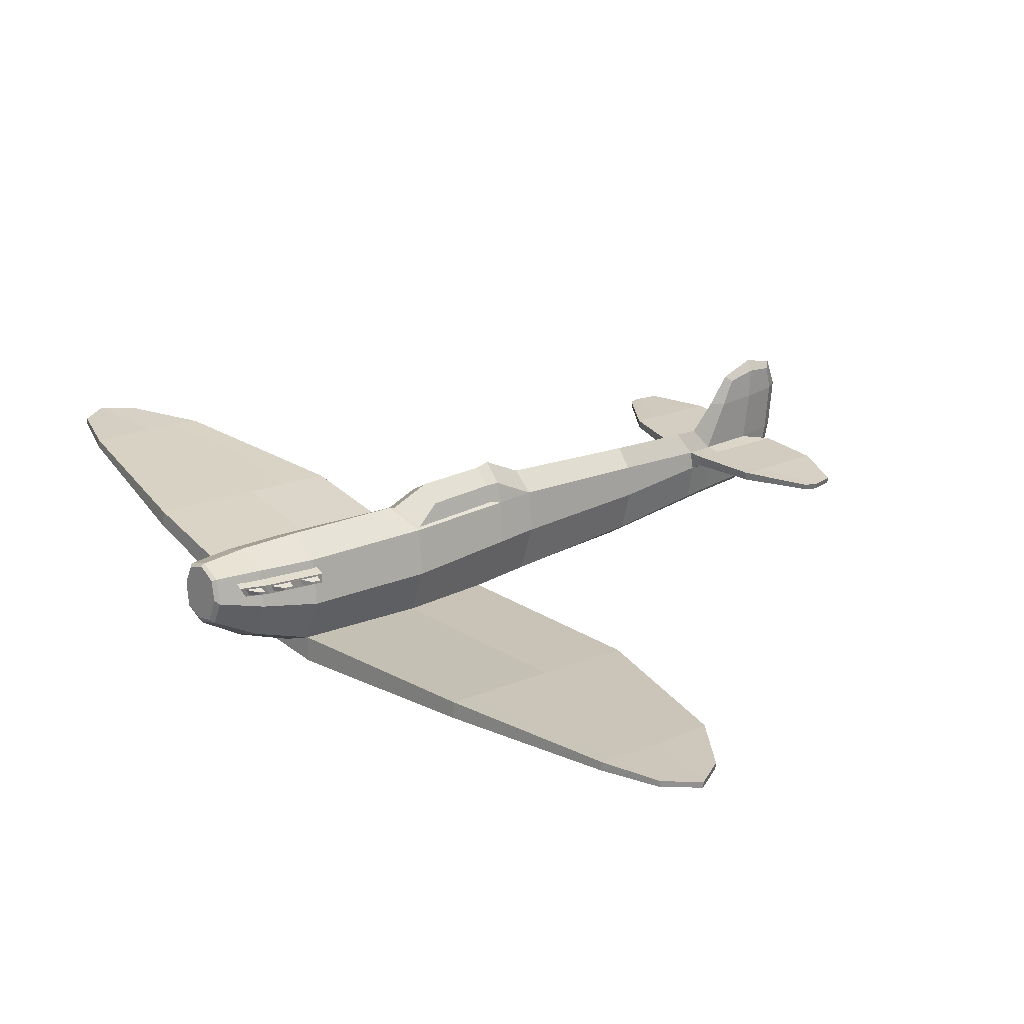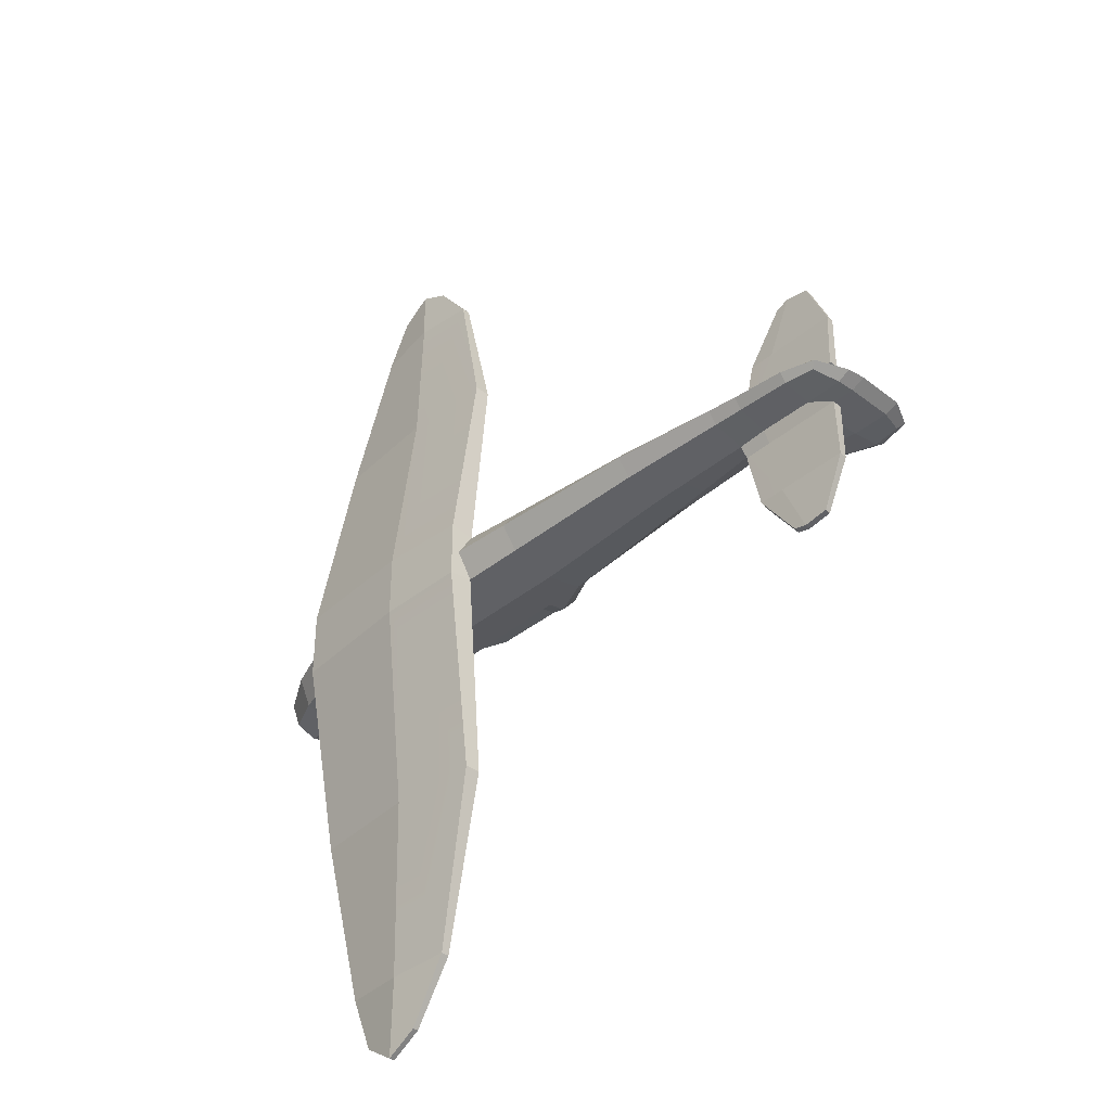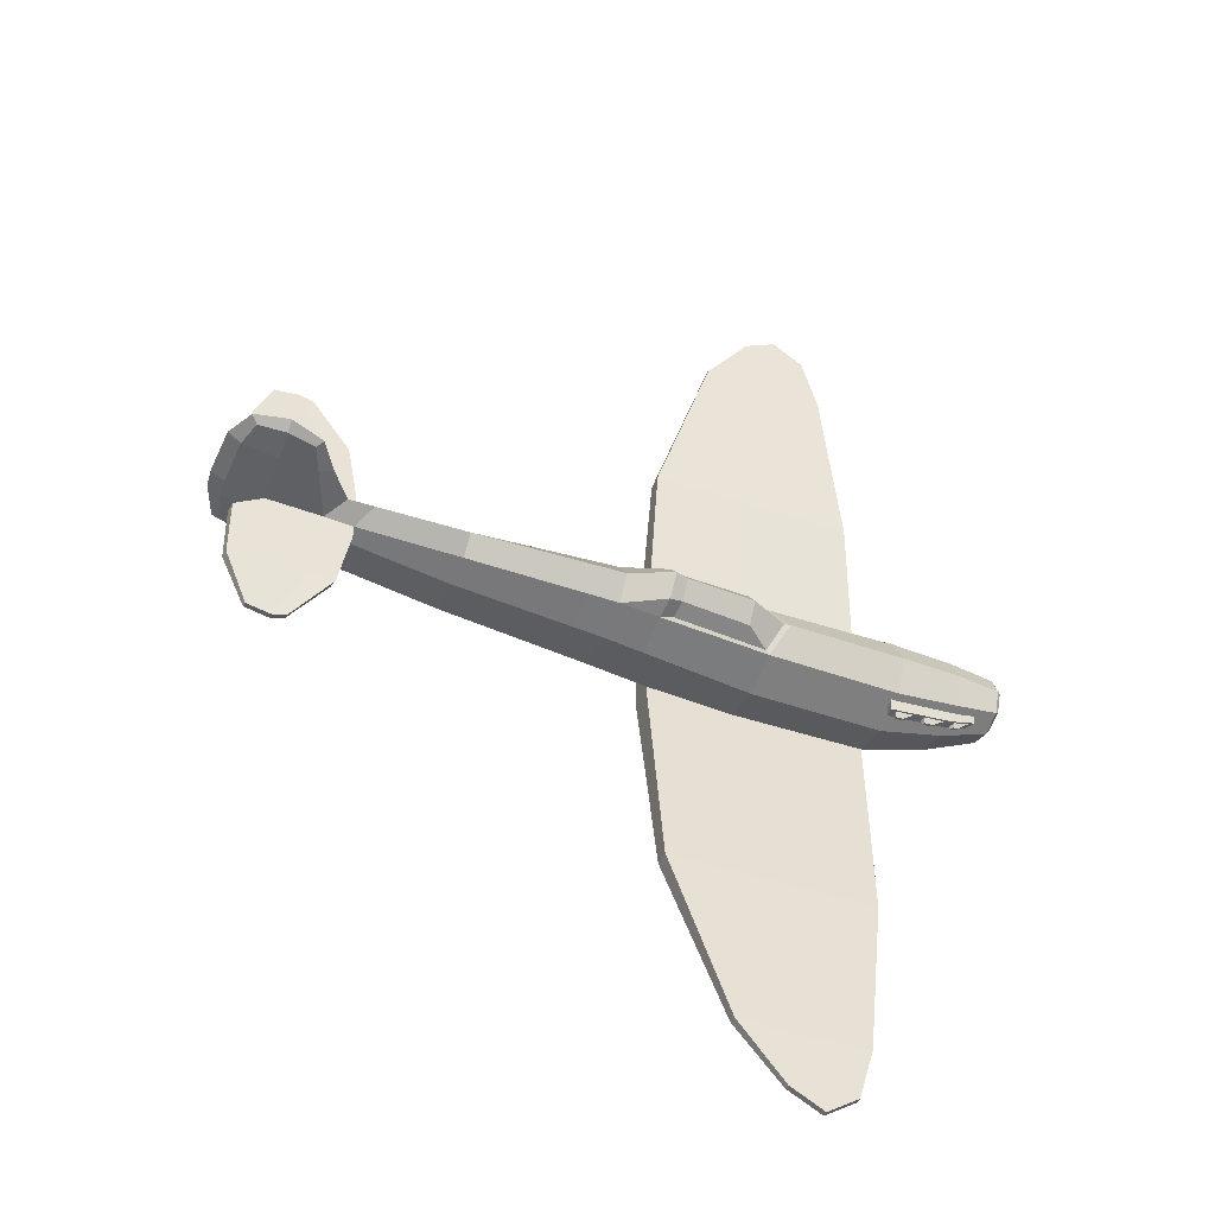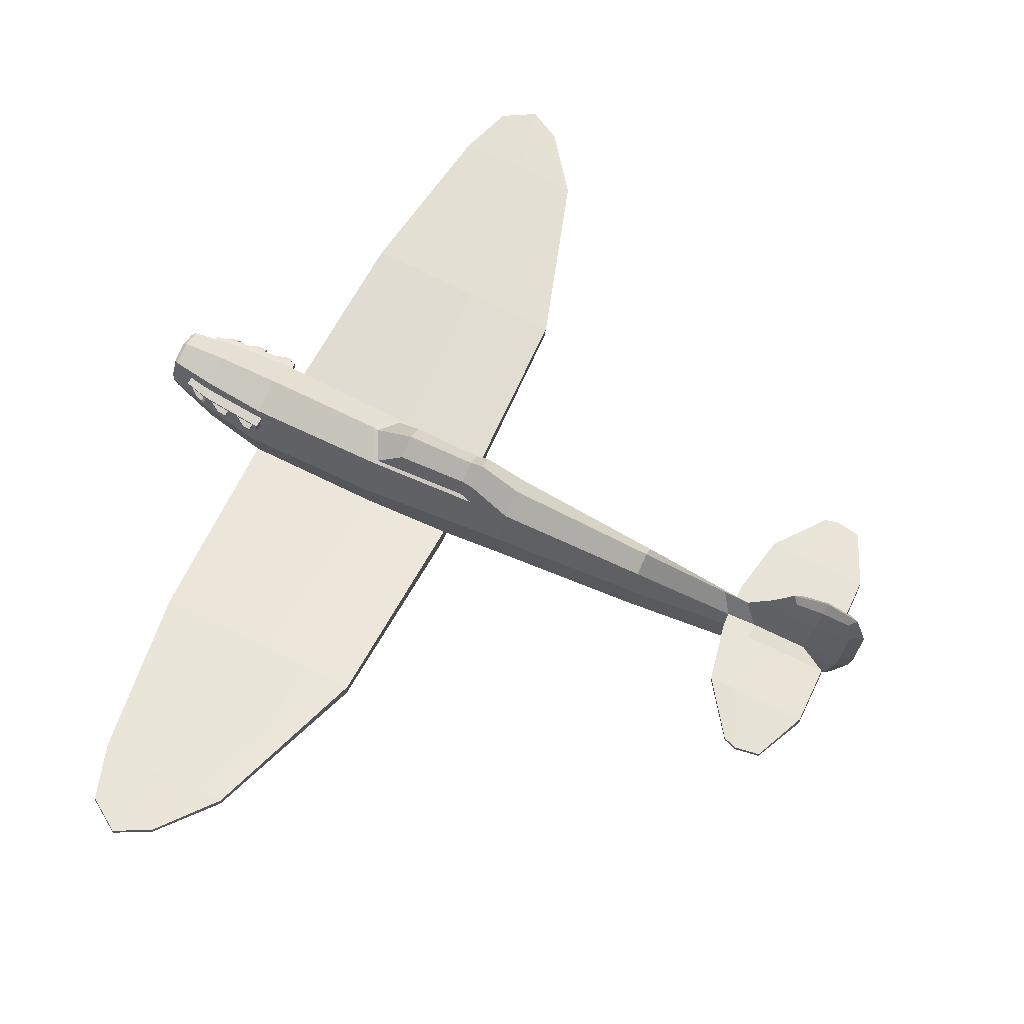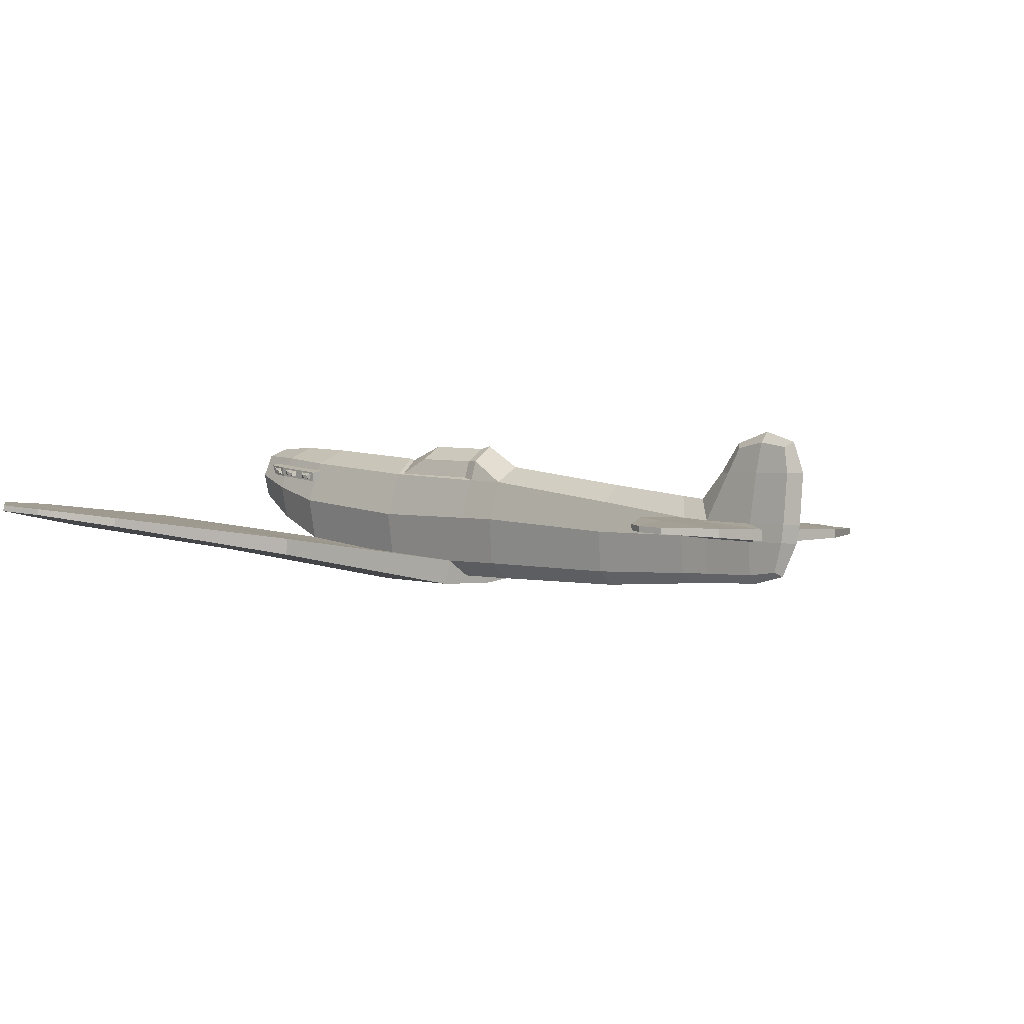
<metadata>
{"format":"obj","ext":"obj","renderer":"f3d","projection":"perspective","resolution":1024,"background":"white","views":[{"elev":28.0,"azim":-40.3,"up":"+Y"},{"elev":-38.8,"azim":40.5,"up":"+Z"},{"elev":-45.0,"azim":151.8,"up":"+Z"},{"elev":60.5,"azim":25.1,"up":"+Y"},{"elev":-0.5,"azim":46.0,"up":"+Y"}]}
</metadata>
<code>
o Body_Cube.001
v -0.4761 0.02714 0.03903
v -0.4651 0.1186 0.0398
v 0.3869 -0.1514 0.05242
v 0.4097 0.03966 0.05242
v 0.726 -0.1666 0.03681
v 0.7411 -0.01012 0.03681
v 0.04722 -0.131 0.06606
v 0.07048 0.06389 0.06606
v 1.03 -0.168 0.02032
v 1.031 -0.0528 0.02168
v 1.213 -0.164 0.01259
v 1.241 -0.06242 0.01679
v 1.116 0.1021 0.01259
v 1.241 0.1011 0.01259
v -0.2488 -0.09019 0.07103
v -0.2265 0.09635 0.07103
v -0.4774 0.01602 0
v -0.4701 0.07724 0.05357
v -0.4631 0.1358 0
v -0.4571 0.1218 0.04685
v -0.3756 -0.03663 0.061
v 0.3826 -0.1874 -0
v 0.414 0.07568 -0
v 0.3993 -0.04771 0.07207
v 0.2476 -0.1461 0.05991
v 0.7229 -0.1973 -0
v 0.745 0.02826 -0
v 0.7349 -0.07692 0.05061
v 0.04005 0.1045 0
v 0.05884 -0.03365 0.09083
v 1.031 -0.1883 -0
v 1.001 -0.005689 -0
v 1.033 -0.09136 0.02825
v 1.225 -0.1733 -0
v 1.271 -0.06306 -0
v 1.234 -0.1012 0.01607
v 1.148 -0.1704 0.01651
v 1.155 -0.06018 0.02383
v 1.104 0.1131 -0
v 1.256 0.112 -0
v 1.18 0.1125 0.01535
v 1.25 0.04559 0.01607
v 1.087 0.0483 0.01653
v -0.3577 0.1132 0.061
v -0.4692 0.02089 0.04685
v -0.4633 0.07143 0.06436
v -0.2377 0.003077 0.09766
v -0.253 -0.1252 -0
v -0.2223 0.1313 0
v -0.4551 0.1406 0
v -0.4716 0.002274 0
v 0.2432 -0.1826 -0
v 1.153 -0.09832 0.02359
v 1.262 -0.1033 -0
v 1.149 -0.1887 -0
v 1.28 0.04639 -0
v 1.183 0.1355 -0
v 1.057 0.05188 -0
v 1.17 0.04751 0.02223
v -0.3789 -0.06471 -0
v -0.3543 0.1412 0
v -0.3666 0.03826 0.08388
v 0.3251 0.1272 0
v 0.3208 0.09114 0.04307
v -0.255 -0.1427 0.07974
v 0.04011 -0.1911 0.07477
v 0.241 -0.2019 0.06862
v 0.04011 -0.1911 -0
v -0.255 -0.1427 -0
v 0.241 -0.2019 -0
v -0.2197 -0.03851 0.5478
v 0.0315 -0.0685 0.5478
v 0.2394 -0.09332 0.5478
v -0.2239 -0.0741 0.5478
v 0.2352 -0.1289 0.5478
v 0.02578 -0.1171 0.5478
v -0.159 -0.01371 0.9328
v -0.01434 -0.03098 0.9388
v 0.1236 -0.04745 0.9328
v -0.1612 -0.03215 0.9328
v 0.1215 -0.06589 0.9328
v -0.01804 -0.0624 0.9388
v -0.1193 -0.01114 1.057
v -0.04841 -0.01961 1.104
v 0.02545 -0.02842 1.064
v -0.1208 -0.0238 1.057
v 0.02397 -0.04108 1.064
v -0.0499 -0.03226 1.104
v 0.32 0.04525 0.05602
v 0.3094 -0.04399 0.07703
v 0.2916 0.05247 0.04927
v 0.07944 0.06568 0.05779
v 0.05361 0.1002 0
v 0.1379 0.1 0.04274
v 0.2959 0.122 0
v 0.2922 0.09144 0.03828
v 0.1416 0.131 0
v 0.9673 -0.04632 0.025
v 0.9636 -0.1677 0.02394
v 0.9447 0.001761 -0
v 0.9676 -0.08558 0.03315
v 0.9631 -0.1903 -0
v 1.032 -0.05312 0.05655
v 1.035 -0.07798 0.05655
v 0.9684 -0.04585 0.05655
v 1.214 -0.07259 0.05655
v 1.214 -0.09707 0.05655
v 0.9704 -0.07085 0.05655
v 1.051 -0.05337 0.1926
v 1.054 -0.07263 0.1926
v 0.9944 -0.04684 0.1926
v 1.214 -0.07103 0.1926
v 1.214 -0.08996 0.1926
v 0.9965 -0.06619 0.1926
v 1.108 -0.06552 0.3213
v 1.109 -0.07826 0.3196
v 1.079 -0.06087 0.3121
v 1.162 -0.0695 0.3123
v 1.162 -0.08211 0.3105
v 1.079 -0.0737 0.3103
v -0.4048 0.07296 0.07452
v -0.4166 0.09591 0.07333
v -0.401 0.08113 0.04986
v -0.4128 0.1041 0.04866
v -0.2231 0.05127 0.09846
v -0.2206 0.0725 0.09846
v -0.2193 0.05944 0.06504
v -0.2168 0.08068 0.06504
v -0.3505 0.0751 0.05408
v -0.3583 0.09757 0.05322
v -0.3543 0.06692 0.0875
v -0.3621 0.0894 0.08663
v -0.283 0.08859 0.05951
v -0.2845 0.0586 0.09333
v -0.2807 0.06677 0.05991
v -0.2868 0.08041 0.09292
v -0.397 0.07614 0.0768
v -0.4043 0.09033 0.07606
v -0.3706 0.0863 0.08429
v -0.3658 0.07241 0.08482
v -0.3002 0.0779 0.09184
v -0.3467 0.08345 0.08795
v -0.3419 0.06956 0.08849
v -0.2988 0.06442 0.09209
v -0.2332 0.0699 0.09744
v -0.2348 0.05678 0.09744
v -0.2728 0.06131 0.09427
v -0.2742 0.07479 0.09402
v -0.3799 0.07656 0.09159
v -0.3831 0.08287 0.09126
v -0.3681 0.08108 0.09492
v -0.366 0.0749 0.09515
v -0.3021 0.0732 0.1036
v -0.3228 0.07567 0.1019
v -0.3206 0.06949 0.1021
v -0.3015 0.0672 0.1037
v -0.2345 0.06512 0.1093
v -0.2352 0.05929 0.1093
v -0.252 0.0613 0.1078
v -0.2527 0.0673 0.1077
v -0.4761 0.02714 -0.03903
v -0.4651 0.1186 -0.0398
v 0.3869 -0.1514 -0.05242
v 0.4097 0.03966 -0.05242
v 0.726 -0.1666 -0.03681
v 0.7411 -0.01012 -0.03681
v 0.04722 -0.131 -0.06606
v 0.07048 0.06389 -0.06606
v 1.03 -0.168 -0.02032
v 1.031 -0.0528 -0.02168
v 1.213 -0.164 -0.01259
v 1.241 -0.06242 -0.01679
v 1.116 0.1021 -0.01259
v 1.241 0.1011 -0.01259
v -0.2488 -0.09019 -0.07103
v -0.2265 0.09635 -0.07103
v -0.4701 0.07724 -0.05357
v -0.4571 0.1218 -0.04685
v -0.3756 -0.03663 -0.061
v 0.3993 -0.04771 -0.07207
v 0.2476 -0.1461 -0.05991
v 0.7349 -0.07692 -0.05061
v 0.05884 -0.03365 -0.09083
v 1.033 -0.09136 -0.02825
v 1.234 -0.1012 -0.01607
v 1.148 -0.1704 -0.01651
v 1.155 -0.06018 -0.02383
v 1.18 0.1125 -0.01535
v 1.25 0.04559 -0.01607
v 1.087 0.0483 -0.01653
v -0.3577 0.1132 -0.061
v -0.4692 0.02089 -0.04685
v -0.4633 0.07143 -0.06436
v -0.2377 0.003077 -0.09766
v 1.153 -0.09832 -0.02359
v 1.17 0.04751 -0.02223
v -0.3666 0.03826 -0.08388
v 0.3208 0.09114 -0.04307
v -0.255 -0.1427 -0.07974
v 0.04011 -0.1911 -0.07477
v 0.241 -0.2019 -0.06862
v -0.2197 -0.03851 -0.5478
v 0.0315 -0.0685 -0.5478
v 0.2394 -0.09332 -0.5478
v -0.2239 -0.0741 -0.5478
v 0.2352 -0.1289 -0.5478
v 0.02578 -0.1171 -0.5478
v -0.159 -0.01371 -0.9328
v -0.01434 -0.03098 -0.9388
v 0.1236 -0.04745 -0.9328
v -0.1612 -0.03215 -0.9328
v 0.1215 -0.06589 -0.9328
v -0.01804 -0.0624 -0.9388
v -0.1193 -0.01114 -1.057
v -0.04841 -0.01961 -1.104
v 0.02545 -0.02842 -1.064
v -0.1208 -0.0238 -1.057
v 0.02397 -0.04108 -1.064
v -0.0499 -0.03226 -1.104
v 0.32 0.04525 -0.05602
v 0.3094 -0.04399 -0.07703
v 0.2916 0.05247 -0.04927
v 0.07944 0.06568 -0.05779
v 0.1379 0.1 -0.04274
v 0.2922 0.09144 -0.03828
v 0.9673 -0.04632 -0.025
v 0.9636 -0.1677 -0.02394
v 0.9676 -0.08558 -0.03315
v 1.032 -0.05312 -0.05655
v 1.035 -0.07798 -0.05655
v 0.9684 -0.04585 -0.05655
v 1.214 -0.07259 -0.05655
v 1.214 -0.09707 -0.05655
v 0.9704 -0.07085 -0.05655
v 1.051 -0.05337 -0.1926
v 1.054 -0.07263 -0.1926
v 0.9944 -0.04684 -0.1926
v 1.214 -0.07103 -0.1926
v 1.214 -0.08996 -0.1926
v 0.9965 -0.06619 -0.1926
v 1.108 -0.06552 -0.3213
v 1.109 -0.07826 -0.3196
v 1.079 -0.06087 -0.3121
v 1.162 -0.0695 -0.3123
v 1.162 -0.08211 -0.3105
v 1.079 -0.0737 -0.3103
v -0.4048 0.07296 -0.07452
v -0.4166 0.09591 -0.07333
v -0.401 0.08113 -0.04986
v -0.4128 0.1041 -0.04866
v -0.2231 0.05127 -0.09846
v -0.2206 0.0725 -0.09846
v -0.2193 0.05944 -0.06504
v -0.2168 0.08068 -0.06504
v -0.3505 0.0751 -0.05408
v -0.3583 0.09757 -0.05322
v -0.3543 0.06692 -0.0875
v -0.3621 0.0894 -0.08663
v -0.283 0.08859 -0.05951
v -0.2845 0.0586 -0.09333
v -0.2807 0.06677 -0.05991
v -0.2868 0.08041 -0.09292
v -0.397 0.07614 -0.0768
v -0.4043 0.09033 -0.07606
v -0.3706 0.0863 -0.08429
v -0.3658 0.07241 -0.08482
v -0.3002 0.0779 -0.09184
v -0.3467 0.08345 -0.08795
v -0.3419 0.06956 -0.08849
v -0.2988 0.06442 -0.09209
v -0.2332 0.0699 -0.09744
v -0.2348 0.05678 -0.09744
v -0.2728 0.06131 -0.09427
v -0.2742 0.07479 -0.09402
v -0.3799 0.07656 -0.09159
v -0.3831 0.08287 -0.09126
v -0.3681 0.08108 -0.09492
v -0.366 0.0749 -0.09515
v -0.3021 0.0732 -0.1036
v -0.3228 0.07567 -0.1019
v -0.3206 0.06949 -0.1021
v -0.3015 0.0672 -0.1037
v -0.2345 0.06512 -0.1093
v -0.2352 0.05929 -0.1093
v -0.252 0.0613 -0.1078
v -0.2527 0.0673 -0.1077
f 21 62 46 45
f 46 20 2 18
f 45 46 18 1
f 49 61 44 16
f 16 44 62 47
f 47 62 21 15
f 60 21 45 51
f 62 44 20 46
f 20 50 19 2
f 44 61 50 20
f 51 45 1 17
f 25 3 24 90 30 7
f 3 5 28 24
f 90 24 4 89
f 52 25 67 70
f 25 52 22 3
f 4 23 63 64
f 99 9 33 101
f 22 26 5 3
f 24 28 6 4
f 89 64 96 91
f 65 66 76 74
f 47 30 8 16
f 69 68 66 65
f 98 101 108 105
f 33 9 37 53
f 53 37 11 36
f 38 53 36 12
f 102 31 9 99
f 101 33 104 108
f 54 35 12 36
f 34 54 36 11
f 9 31 55 37
f 37 55 34 11
f 12 35 56 42
f 42 56 40 14
f 39 13 41 57
f 57 41 14 40
f 32 10 43 58
f 58 43 13 39
f 10 38 59 43
f 38 12 42 59
f 59 42 14 41
f 43 59 41 13
f 30 90 89 8
f 29 8 92 93
f 66 68 70 67
f 71 77 78 72
f 15 48 69 65
f 15 7 30 47
f 71 74 80 77
f 76 75 81 82
f 15 71 72 7
f 67 25 73 75
f 66 67 75 76
f 74 76 82 80
f 15 65 74 71
f 25 7 72 73
f 16 8 29 49
f 77 83 84 78
f 81 79 85 87
f 73 72 78 79
f 75 73 79 81
f 83 86 88 84
f 80 82 88 86
f 85 84 88 87
f 82 81 87 88
f 77 80 86 83
f 79 78 84 85
f 15 21 60 48
f 4 6 27 23
f 98 10 32 100
f 64 89 4
f 8 89 91 92
f 96 95 97 94
f 93 92 94 97
f 92 91 96 94
f 64 63 95 96
f 6 98 100 27
f 28 101 98 6
f 26 102 99 5
f 5 99 101 28
f 104 107 113 110
f 108 104 110 114
f 33 53 107 104
f 10 98 105 103
f 38 10 103 106
f 53 38 106 107
f 112 109 115 118
f 113 112 118 119
f 103 105 111 109
f 105 108 114 111
f 107 106 112 113
f 106 103 109 112
f 115 116 119 118
f 120 116 115 117
f 114 110 116 120
f 110 113 119 116
f 109 111 117 115
f 111 114 120 117
f 17 1 18 2 19
f 121 122 124 123
f 135 133 128 127
f 127 128 126 125
f 122 121 137 138
f 135 127 125 134
f 130 124 122 132
f 133 130 132 136
f 123 129 131 121
f 132 131 143 142
f 123 124 130 129
f 125 126 145 146
f 128 133 136 126
f 129 135 134 131
f 129 130 133 135
f 147 146 158 159
f 132 122 138 139
f 131 132 139 140
f 121 131 140 137
f 143 144 156 155
f 131 134 144 143
f 136 132 142 141
f 134 136 141 144
f 140 139 151 152
f 126 136 148 145
f 134 125 146 147
f 136 134 147 148
f 152 151 150 149
f 156 153 154 155
f 158 157 160 159
f 138 137 149 150
f 144 141 153 156
f 145 148 160 157
f 139 138 150 151
f 141 142 154 153
f 148 147 159 160
f 137 140 152 149
f 142 143 155 154
f 146 145 157 158
f 179 192 193 197
f 193 177 162 178
f 192 161 177 193
f 49 176 191 61
f 176 194 197 191
f 194 175 179 197
f 60 51 192 179
f 197 193 178 191
f 178 162 19 50
f 191 178 50 61
f 51 17 161 192
f 181 167 183 221 180 163
f 163 180 182 165
f 221 220 164 180
f 52 70 201 181
f 181 163 22 52
f 164 198 63 23
f 227 228 184 169
f 22 163 165 26
f 180 164 166 182
f 220 222 225 198
f 199 205 207 200
f 194 176 168 183
f 69 199 200 68
f 226 231 234 228
f 184 195 186 169
f 195 185 171 186
f 187 172 185 195
f 102 227 169 31
f 228 234 230 184
f 54 185 172 35
f 34 171 185 54
f 169 186 55 31
f 186 171 34 55
f 172 189 56 35
f 189 174 40 56
f 39 57 188 173
f 57 40 174 188
f 32 58 190 170
f 58 39 173 190
f 170 190 196 187
f 187 196 189 172
f 196 188 174 189
f 190 173 188 196
f 183 168 220 221
f 29 93 223 168
f 200 201 70 68
f 202 203 209 208
f 175 199 69 48
f 175 194 183 167
f 202 208 211 205
f 207 213 212 206
f 175 167 203 202
f 201 206 204 181
f 200 207 206 201
f 205 211 213 207
f 175 202 205 199
f 181 204 203 167
f 176 49 29 168
f 208 209 215 214
f 212 218 216 210
f 204 210 209 203
f 206 212 210 204
f 214 215 219 217
f 211 217 219 213
f 216 218 219 215
f 213 219 218 212
f 208 214 217 211
f 210 216 215 209
f 175 48 60 179
f 164 23 27 166
f 226 100 32 170
f 198 164 220
f 168 223 222 220
f 225 224 97 95
f 93 97 224 223
f 223 224 225 222
f 198 225 95 63
f 166 27 100 226
f 182 166 226 228
f 26 165 227 102
f 165 182 228 227
f 230 236 239 233
f 234 240 236 230
f 184 230 233 195
f 170 229 231 226
f 187 232 229 170
f 195 233 232 187
f 238 244 241 235
f 239 245 244 238
f 229 235 237 231
f 231 237 240 234
f 233 239 238 232
f 232 238 235 229
f 241 244 245 242
f 246 243 241 242
f 240 246 242 236
f 236 242 245 239
f 235 241 243 237
f 237 243 246 240
f 17 19 162 177 161
f 247 249 250 248
f 261 253 254 259
f 253 251 252 254
f 248 264 263 247
f 261 260 251 253
f 256 258 248 250
f 259 262 258 256
f 249 247 257 255
f 258 268 269 257
f 249 255 256 250
f 251 272 271 252
f 254 252 262 259
f 255 257 260 261
f 255 261 259 256
f 273 285 284 272
f 258 265 264 248
f 257 266 265 258
f 247 263 266 257
f 269 281 282 270
f 257 269 270 260
f 262 267 268 258
f 260 270 267 262
f 266 278 277 265
f 252 271 274 262
f 260 273 272 251
f 262 274 273 260
f 278 275 276 277
f 282 281 280 279
f 284 285 286 283
f 264 276 275 263
f 270 282 279 267
f 271 283 286 274
f 265 277 276 264
f 267 279 280 268
f 274 286 285 273
f 263 275 278 266
f 268 280 281 269
f 272 284 283 271

</code>
